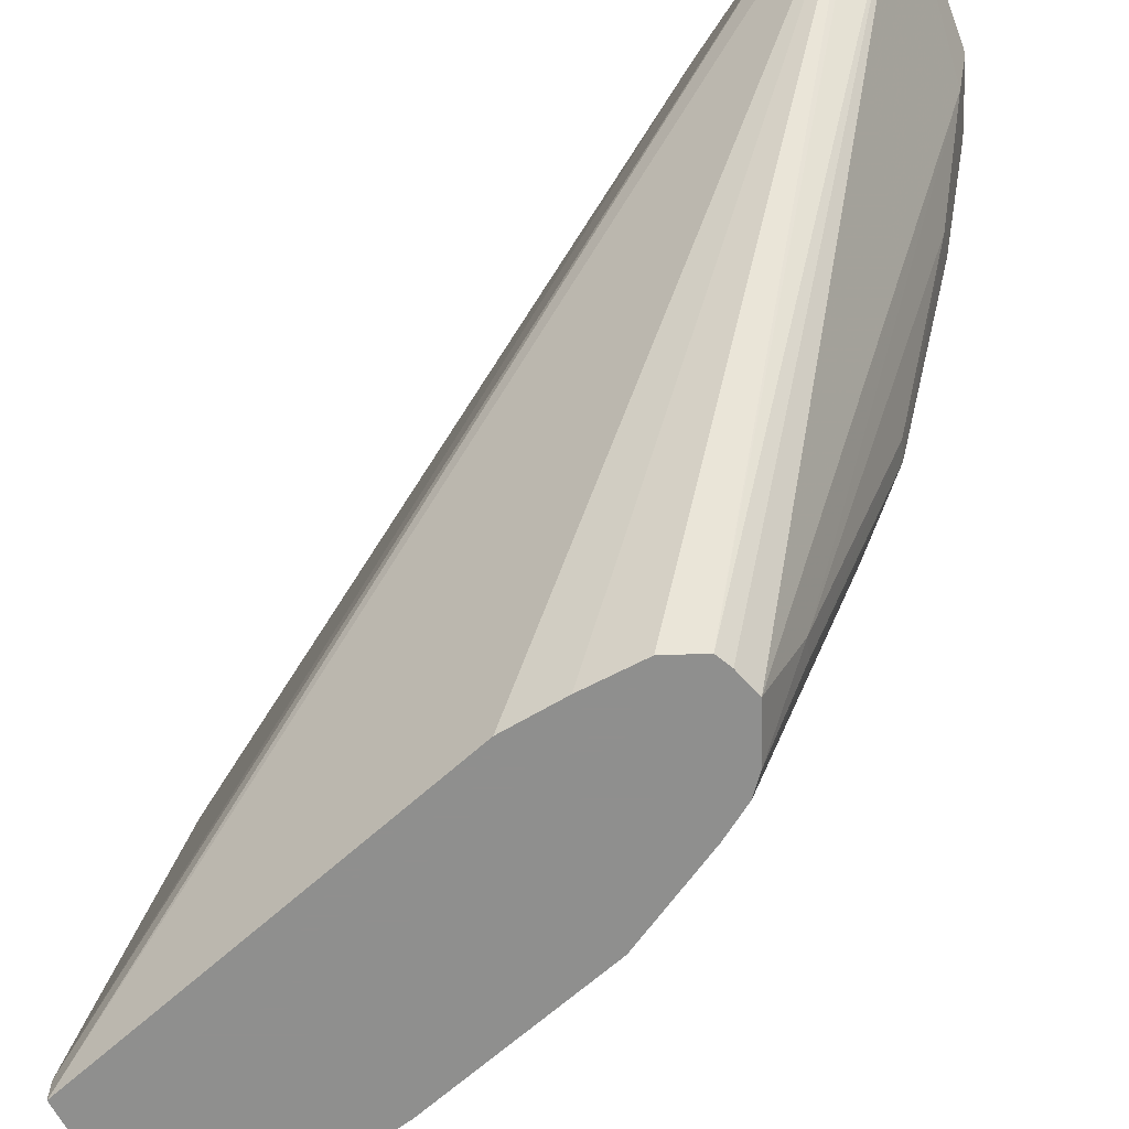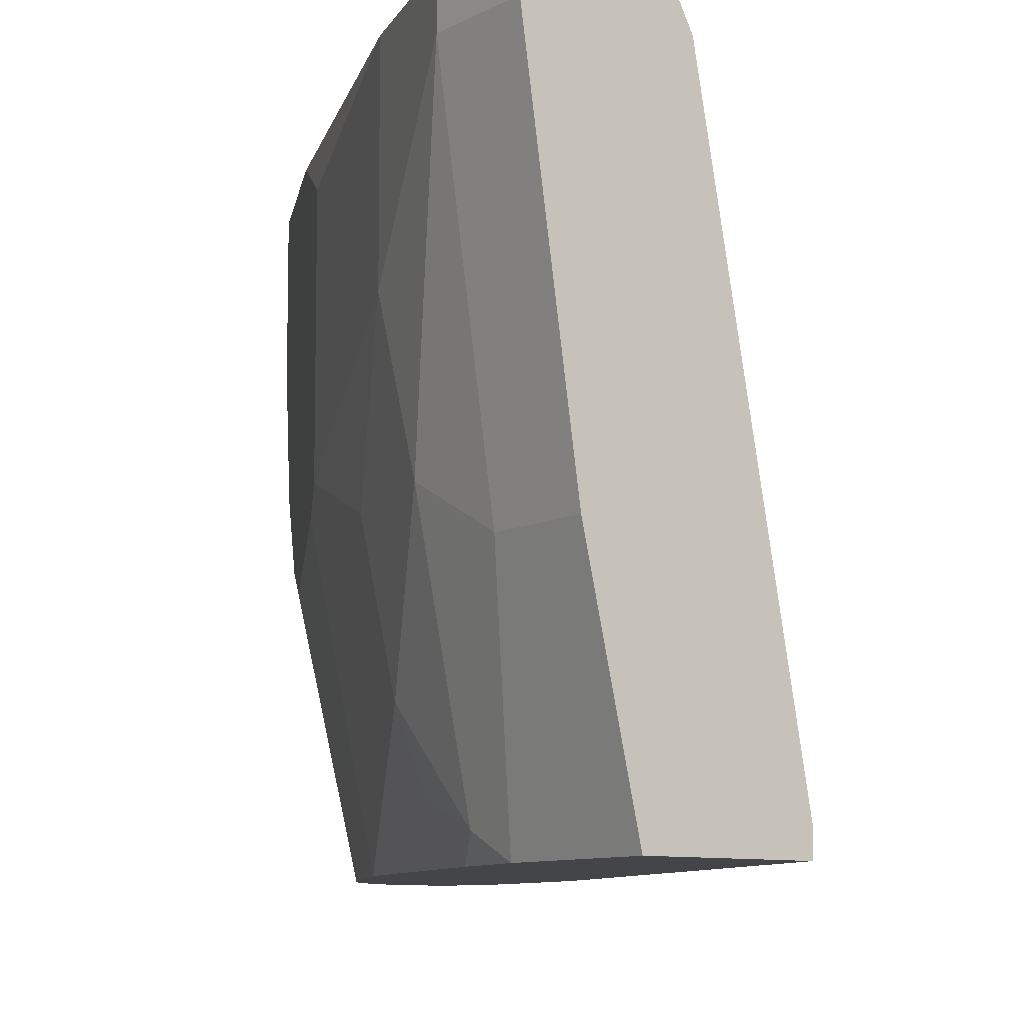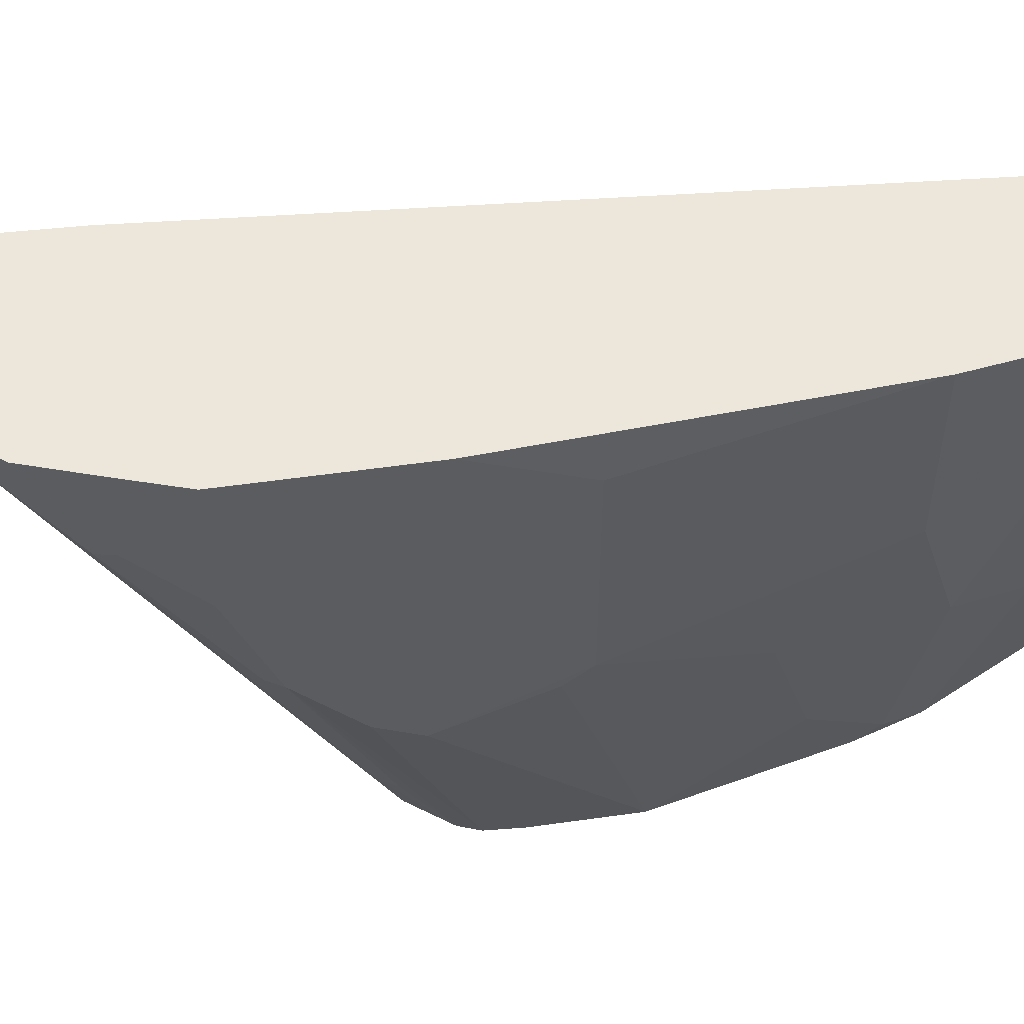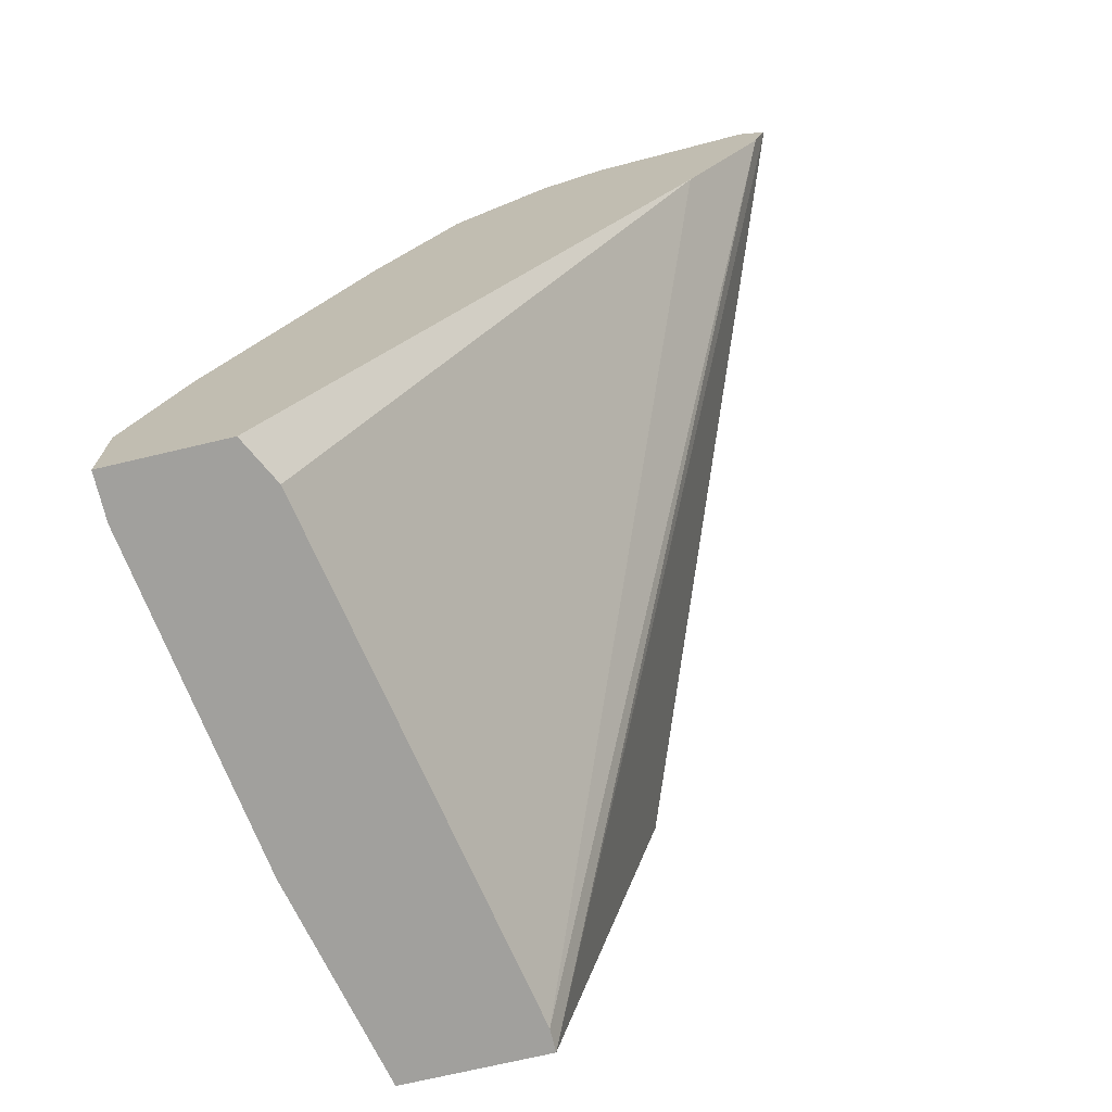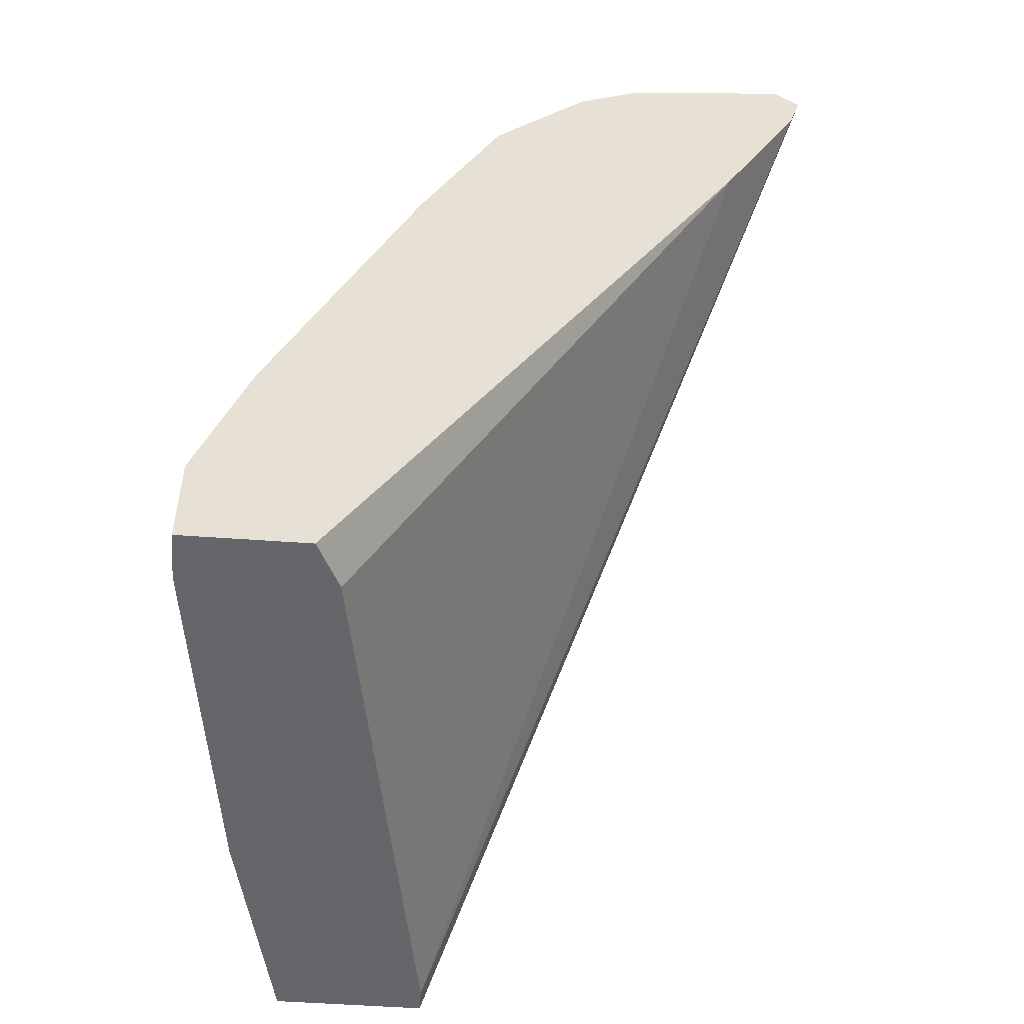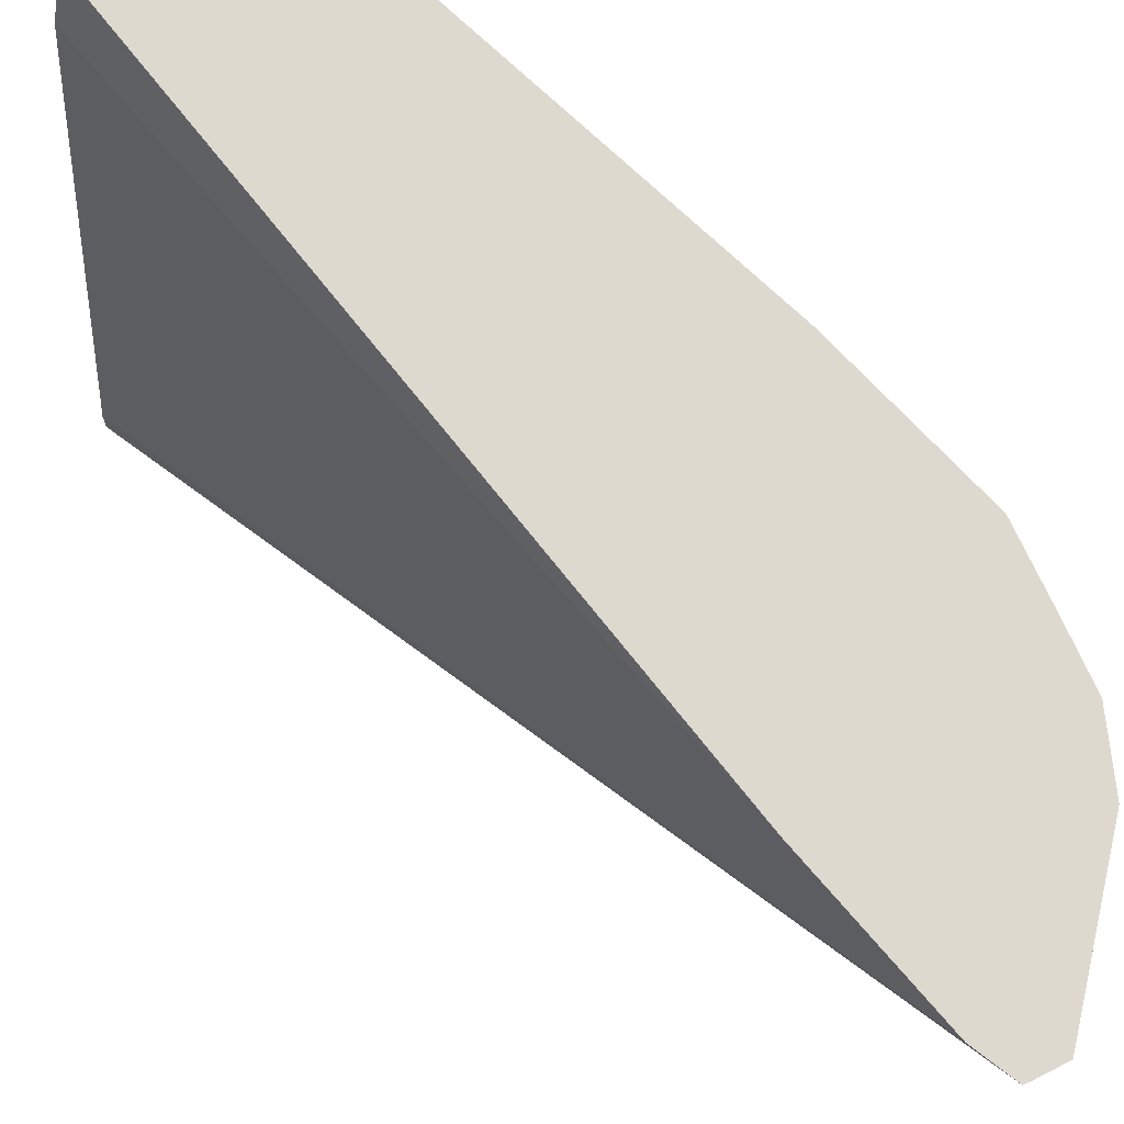
<metadata>
{"format":"obj","ext":"obj","renderer":"f3d","projection":"perspective","resolution":1024,"background":"white","views":[{"elev":-65.3,"azim":118.0,"up":"+Z"},{"elev":-9.1,"azim":-35.6,"up":"+Z"},{"elev":53.7,"azim":-125.2,"up":"+Z"},{"elev":-71.6,"azim":13.3,"up":"+Y"},{"elev":-51.9,"azim":-4.5,"up":"+Y"},{"elev":71.4,"azim":110.7,"up":"+Z"}]}
</metadata>
<code>
v 0.01911 0.2825 -0.2235
v 0.01737 0.2842 -0.2235
v 0.0138 0.2653 -0.2235
v -0.1418 -0.08108 -0.4761
v -0.09753 0.09115 -0.4761
v -0.09628 0.1164 -0.4761
v -0.09628 0.1418 -0.4761
v -0.1034 0.1565 -0.4761
v 0.008126 0.2926 -0.2235
v -0.02086 0.2023 -0.2235
v -0.1418 -0.08108 -0.466
v -0.142 -0.08108 -0.4761
v -0.1101 0.1592 -0.4761
v -0.06755 0.2769 -0.2364
v -0.06108 0.2834 -0.2235
v -0.1216 0.1621 -0.4761
v -0.1922 -0.08108 -0.2235
v -0.1824 -0.08108 -0.2431
v -0.2026 -0.08104 -0.4761
v -0.2026 -0.08108 -0.4761
v -0.09625 0.2532 -0.2735
v -0.1283 0.1756 -0.439
v -0.076 0.2735 -0.233
v -0.07441 0.2767 -0.2235
v -0.1351 0.1553 -0.4761
v -0.2431 -0.08108 -0.2235
v -0.2229 -0.08104 -0.3849
v -0.2026 -0.02024 -0.4761
v -0.2229 -0.08108 -0.3849
v -0.1283 0.2161 -0.3377
v -0.1368 0.2127 -0.3343
v -0.1081 0.2499 -0.2634
v -0.1418 0.1519 -0.4761
v -0.1368 0.1722 -0.4356
v -0.08714 0.2703 -0.2235
v -0.2431 -0.08108 -0.2431
v -0.2431 -0.04051 -0.2235
v -0.2431 -0.08104 -0.2432
v -0.2229 -0.04051 -0.3849
v -0.2026 2.626e-05 -0.466
v -0.1975 0.0102 -0.4761
v -0.1351 0.2161 -0.3242
v -0.149 0.1452 -0.4761
v -0.1486 0.1891 -0.3647
v -0.157 0.1722 -0.3748
v -0.1081 0.2499 -0.2235
v -0.08755 0.2701 -0.2235
v -0.1283 0.2296 -0.2837
v -0.2431 -0.04051 -0.2432
v -0.2229 0.02029 -0.2235
v -0.2229 2.626e-05 -0.3647
v -0.2026 0.04056 -0.4255
v -0.1975 0.03043 -0.4559
v -0.1824 0.08105 -0.466
v -0.1773 0.09122 -0.4761
v -0.1484 0.1895 -0.2235
v -0.1416 0.203 -0.2235
v -0.157 0.1317 -0.4761
v -0.1773 0.1317 -0.3546
v -0.1824 0.1216 -0.3445
v -0.1283 0.2296 -0.2235
v -0.2229 0.02029 -0.3039
v -0.1621 0.1621 -0.2235
v -0.1824 0.1216 -0.2432
v -0.2026 0.06079 -0.3647
v -0.1975 0.07092 -0.3748
v -0.1975 0.05066 -0.4356
v -0.1619 0.1624 -0.2235
f 31 33 43
f 31 43 44
f 31 44 45
f 31 45 42
f 32 46 47
f 32 47 35
f 37 50 62
f 32 48 61
f 32 61 46
f 37 62 49
f 39 49 51
f 31 34 33
f 39 51 40
f 32 42 48
f 31 42 32
f 26 37 49
f 29 36 38
f 28 40 41
f 28 39 40
f 27 49 39
f 27 38 49
f 27 29 38
f 26 38 36
f 26 49 38
f 23 32 35
f 23 35 24
f 22 34 30
f 22 33 34
f 22 25 33
f 40 51 52
f 30 34 31
f 40 52 53
f 52 66 54
f 40 54 55
f 63 68 64
f 60 65 62
f 60 66 65
f 56 64 68
f 56 60 64
f 55 60 59
f 54 66 60
f 54 60 55
f 53 67 54
f 52 62 65
f 52 67 53
f 52 54 67
f 21 22 30
f 52 65 66
f 40 53 54
f 51 62 52
f 50 64 60
f 50 63 64
f 49 62 51
f 48 57 61
f 45 60 56
f 45 59 60
f 45 55 59
f 45 58 55
f 43 45 44
f 43 58 45
f 42 57 48
f 42 56 57
f 42 45 56
f 40 55 41
f 50 60 62
f 21 32 23
f 16 25 22
f 21 30 31
f 4 26 36
f 4 17 26
f 4 18 17
f 4 11 18
f 3 11 4
f 3 10 11
f 2 8 9
f 1 8 2
f 1 7 8
f 1 6 7
f 1 5 6
f 21 31 32
f 1 3 4
f 1 10 3
f 4 36 29
f 1 17 10
f 1 37 26
f 1 50 37
f 1 63 50
f 1 68 63
f 1 56 68
f 1 57 56
f 1 61 57
f 1 46 61
f 1 47 46
f 1 35 47
f 1 24 35
f 1 15 24
f 1 9 15
f 1 2 9
f 1 26 17
f 4 29 20
f 1 4 5
f 4 12 19
f 19 39 28
f 4 20 12
f 19 29 27
f 19 20 29
f 15 23 24
f 15 21 23
f 14 22 21
f 14 16 22
f 14 21 15
f 12 20 19
f 10 18 11
f 10 17 18
f 9 16 14
f 9 13 16
f 19 27 39
f 8 13 9
f 9 14 15
f 4 19 28
f 4 41 55
f 4 55 58
f 4 58 43
f 4 43 33
f 4 28 41
f 4 25 16
f 4 16 13
f 4 13 8
f 4 8 7
f 4 7 6
f 4 33 25
f 4 6 5

</code>
